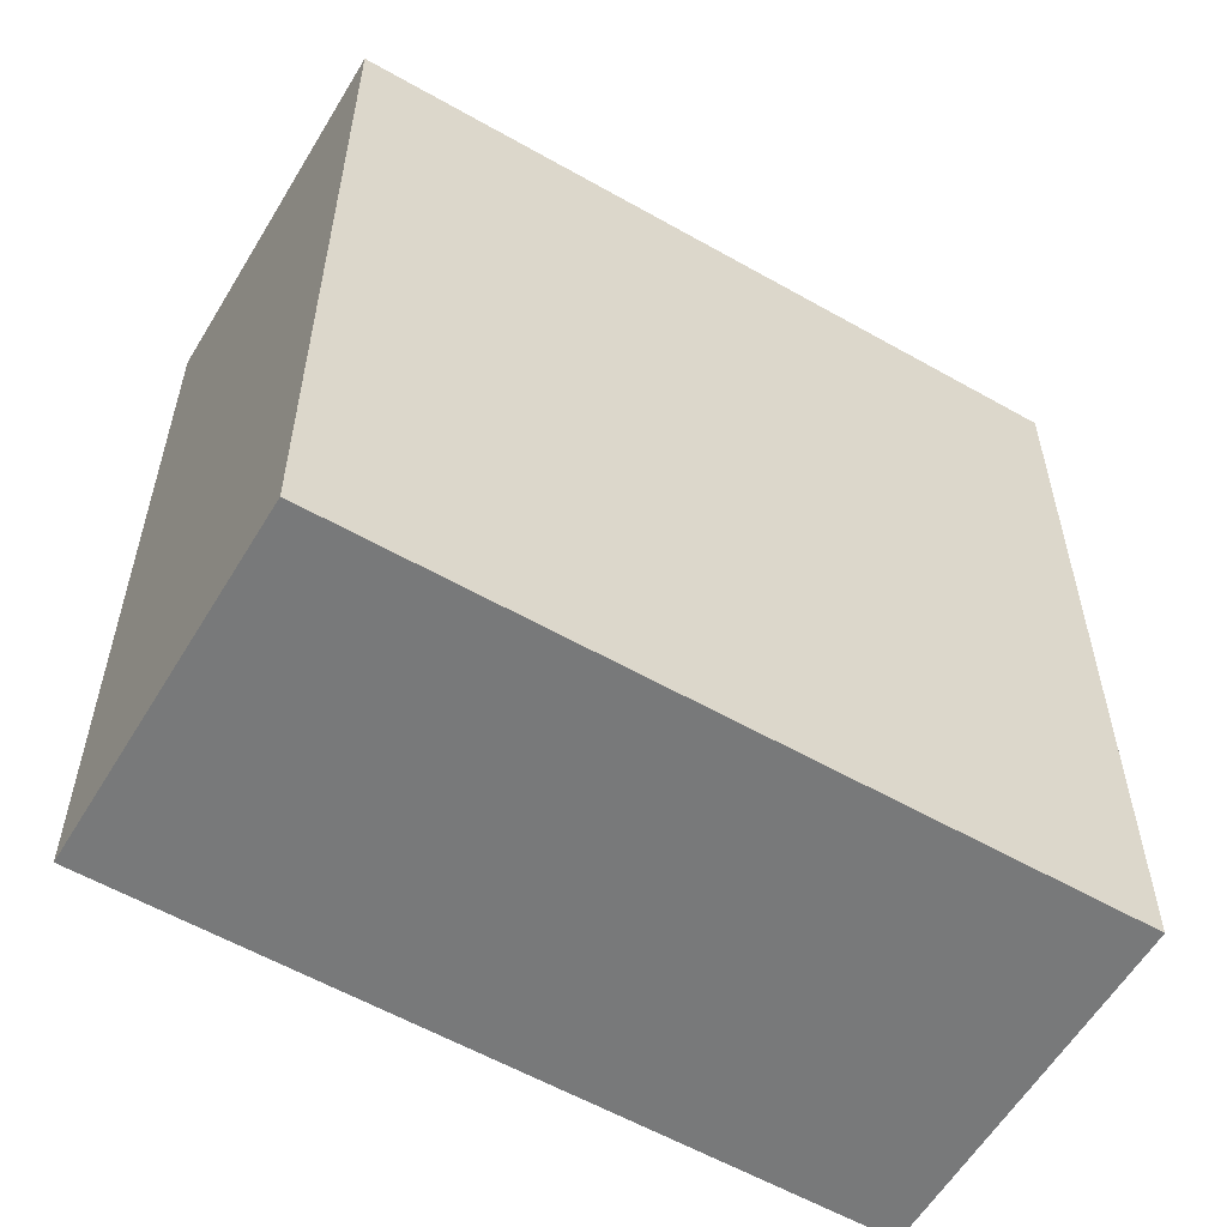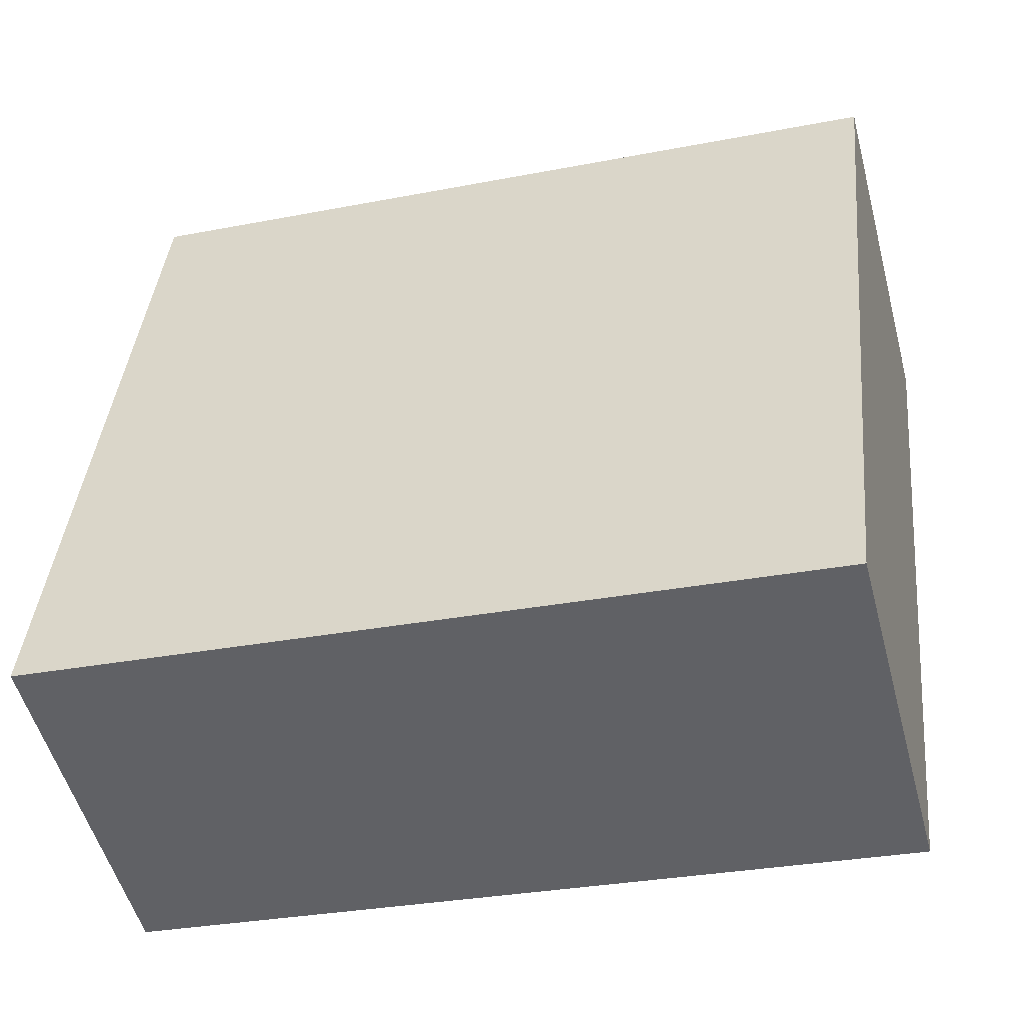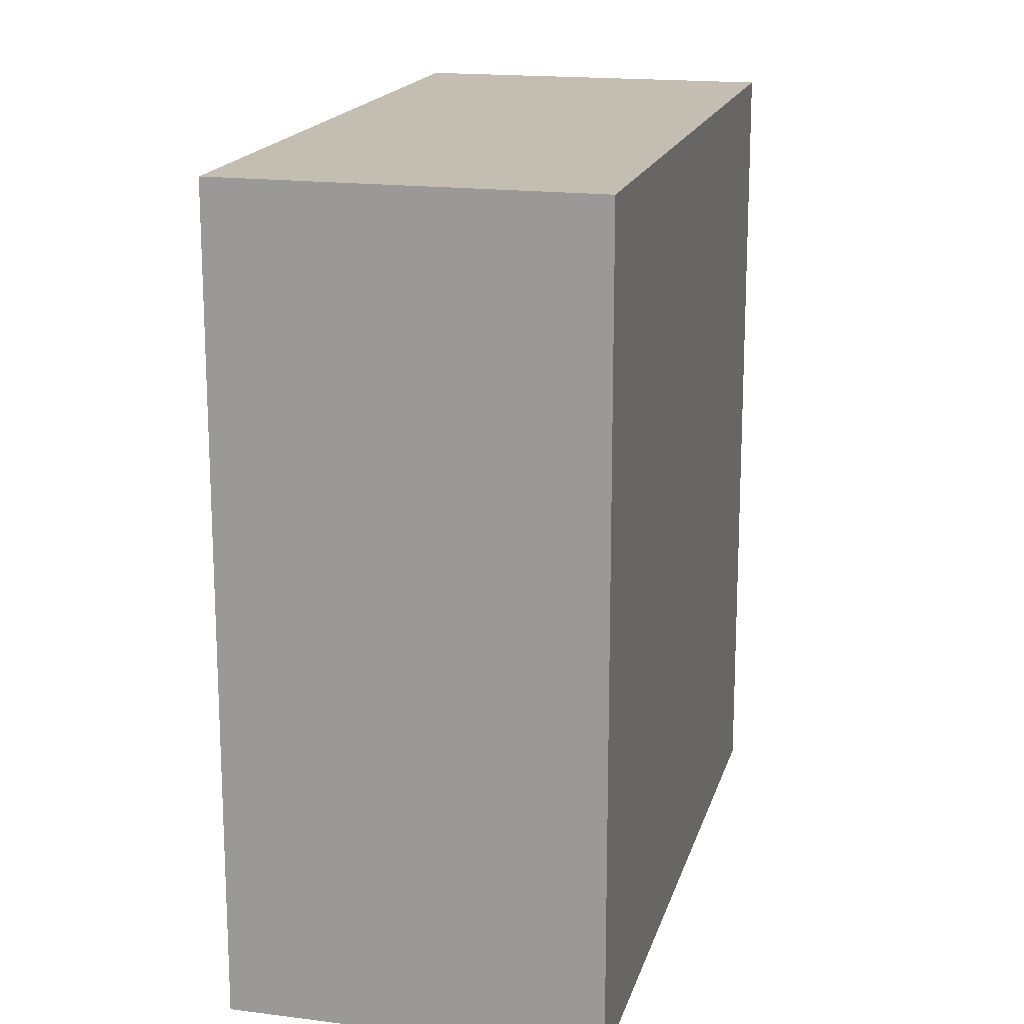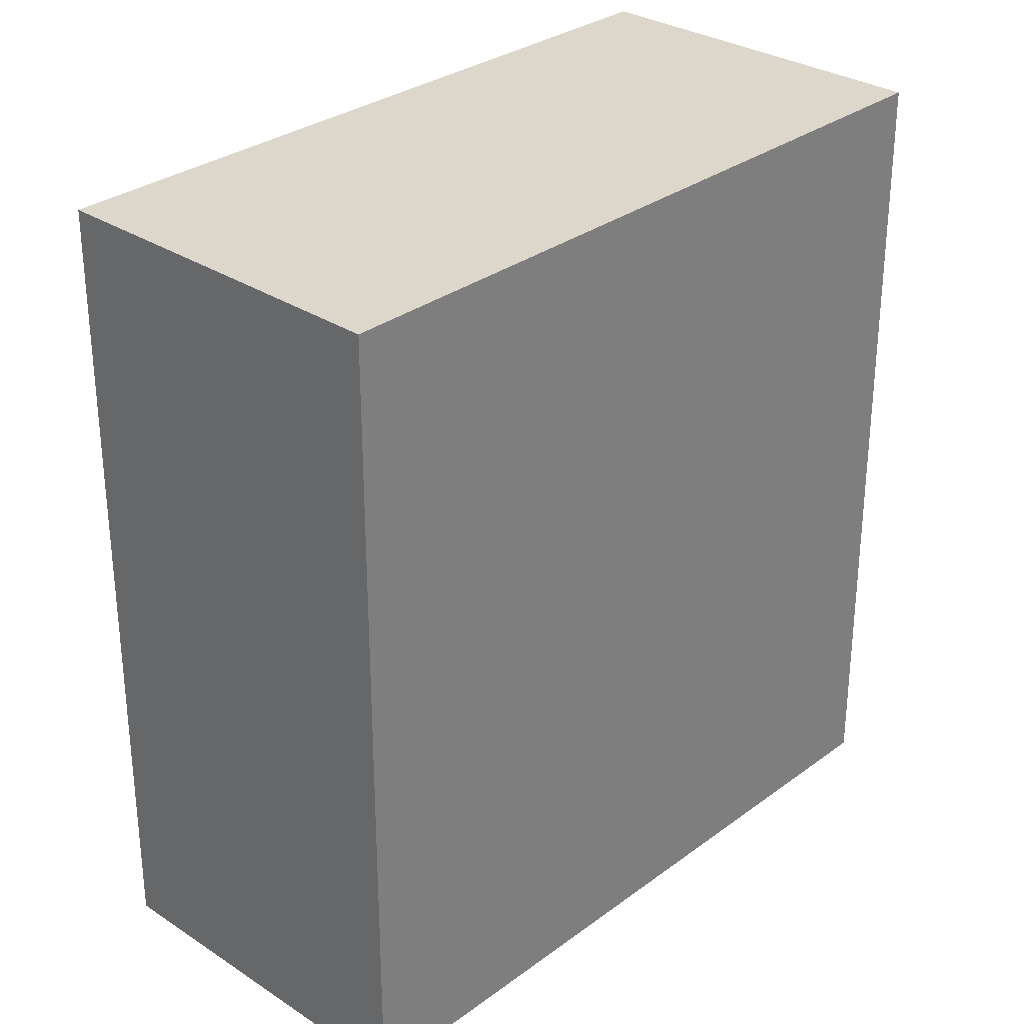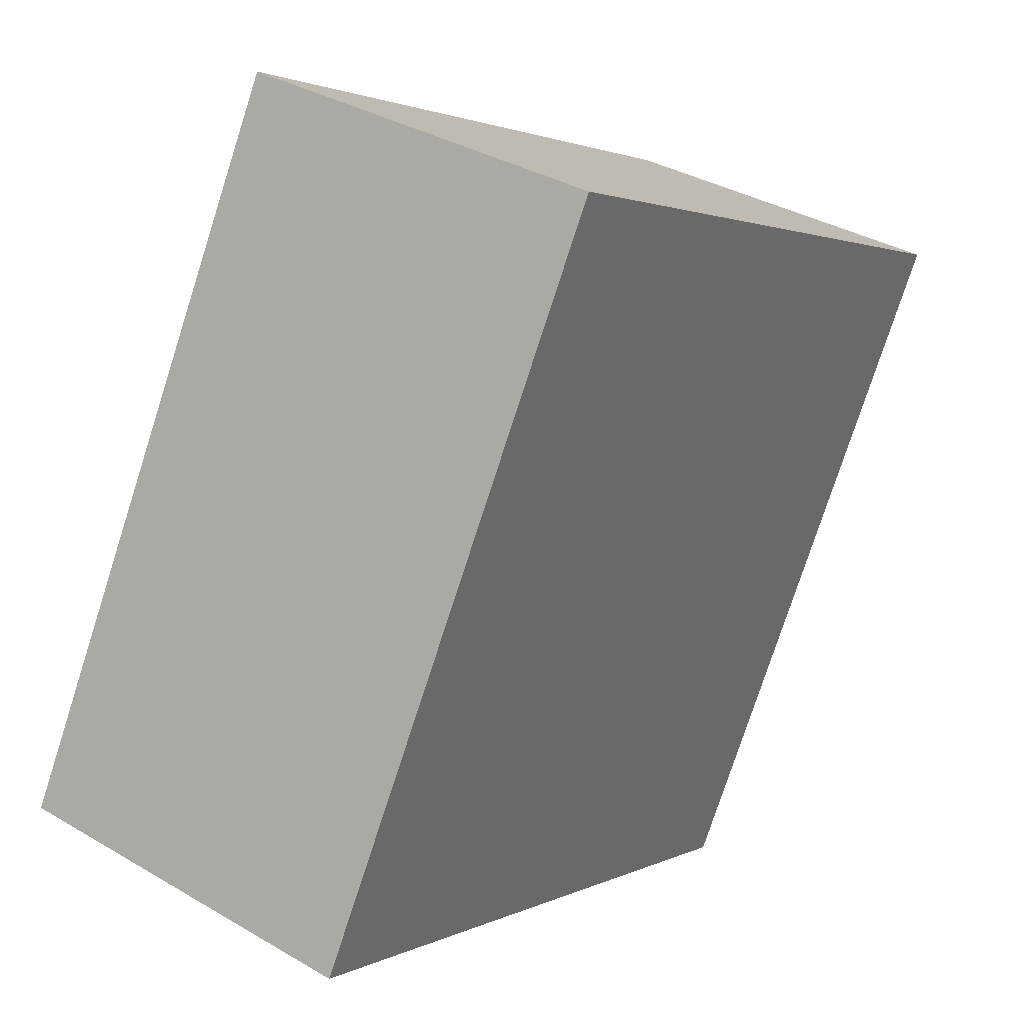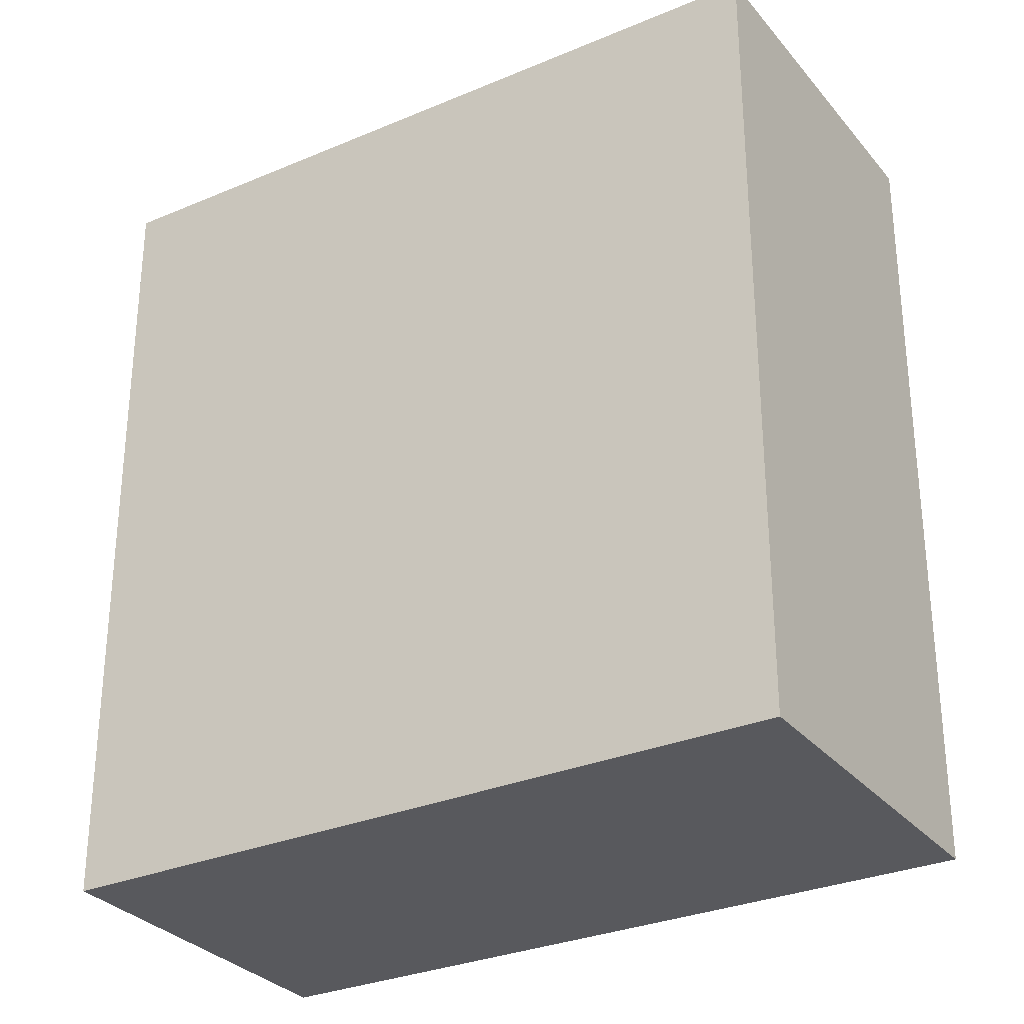
<metadata>
{"format":"obj","ext":"obj","renderer":"f3d","projection":"perspective","resolution":1024,"background":"white","views":[{"elev":-57.7,"azim":-99.9,"up":"+Y"},{"elev":-30.2,"azim":-74.2,"up":"+Z"},{"elev":17.2,"azim":34.8,"up":"+Y"},{"elev":30.4,"azim":63.9,"up":"+Y"},{"elev":1.8,"azim":29.7,"up":"+Z"},{"elev":-30.2,"azim":-37.7,"up":"+Y"}]}
</metadata>
<code>
v  0 18.16 1.112e-15
v  13.76 18.16 12.95
v  7.709 18.16 -2.953
v  5.962 18.16 15.84
v  13.76 -7.93e-16 12.95
v  7.709 1.808e-16 -2.953
v  0 0 0
v  5.962 -9.697e-16 15.84
g defaultobject
f 1 2 3
f 2 1 4
f 5 3 2
f 3 5 6
f 6 1 3
f 1 6 7
f 7 4 1
f 4 7 8
f 8 2 4
f 2 8 5
f 8 6 5
f 6 8 7

</code>
